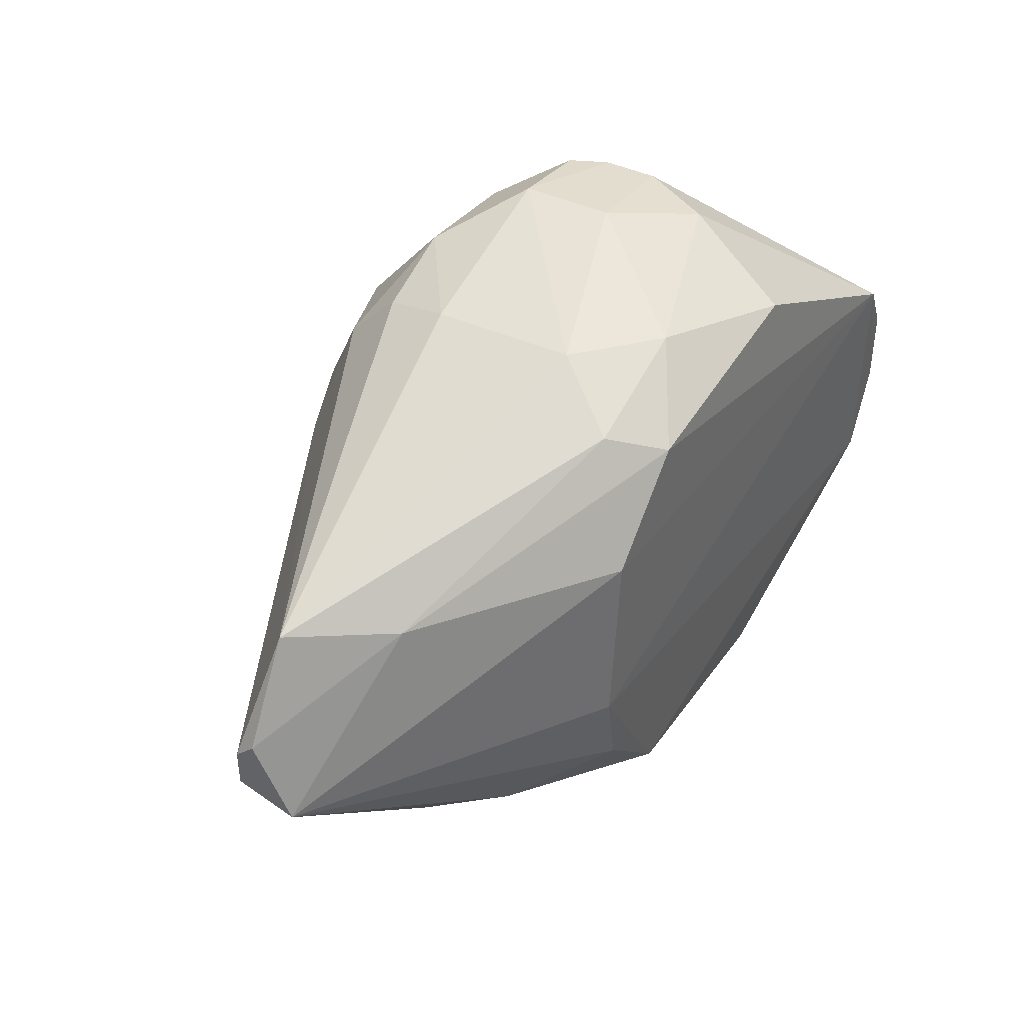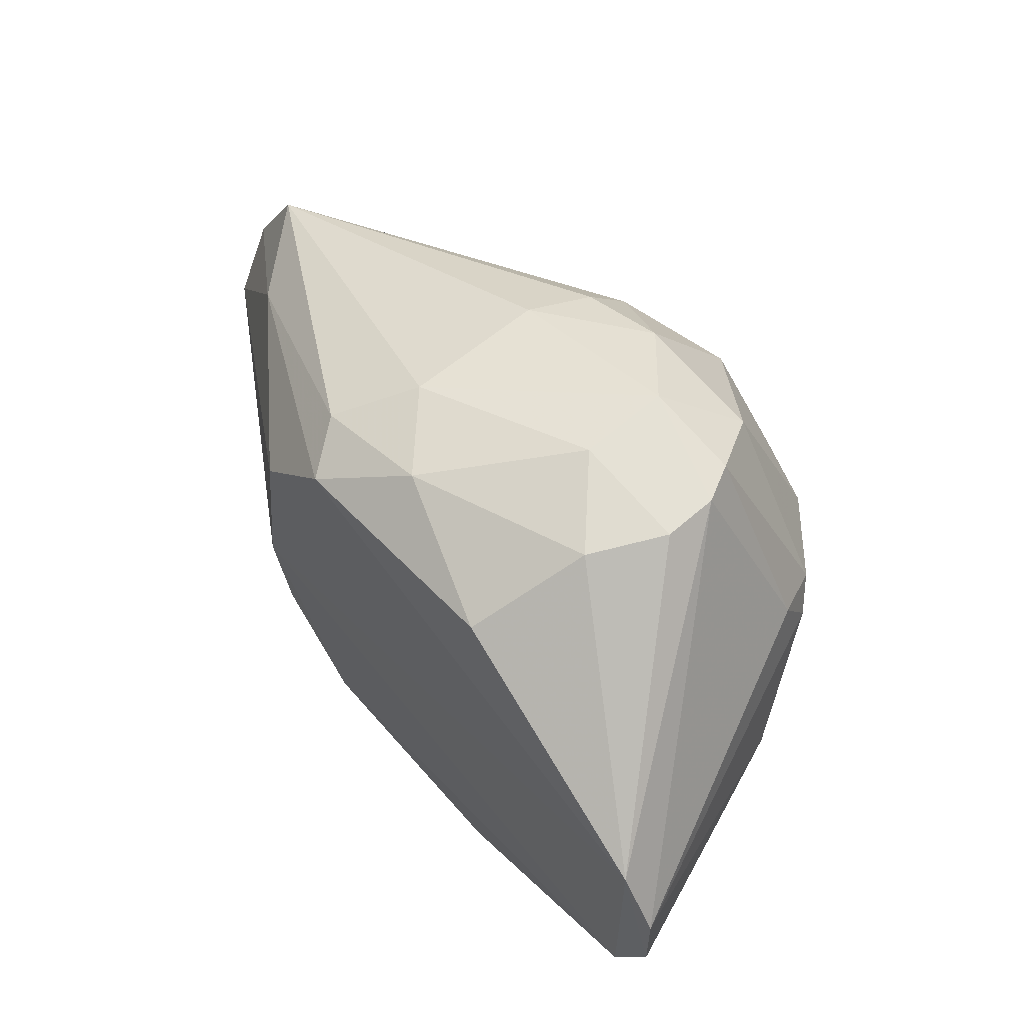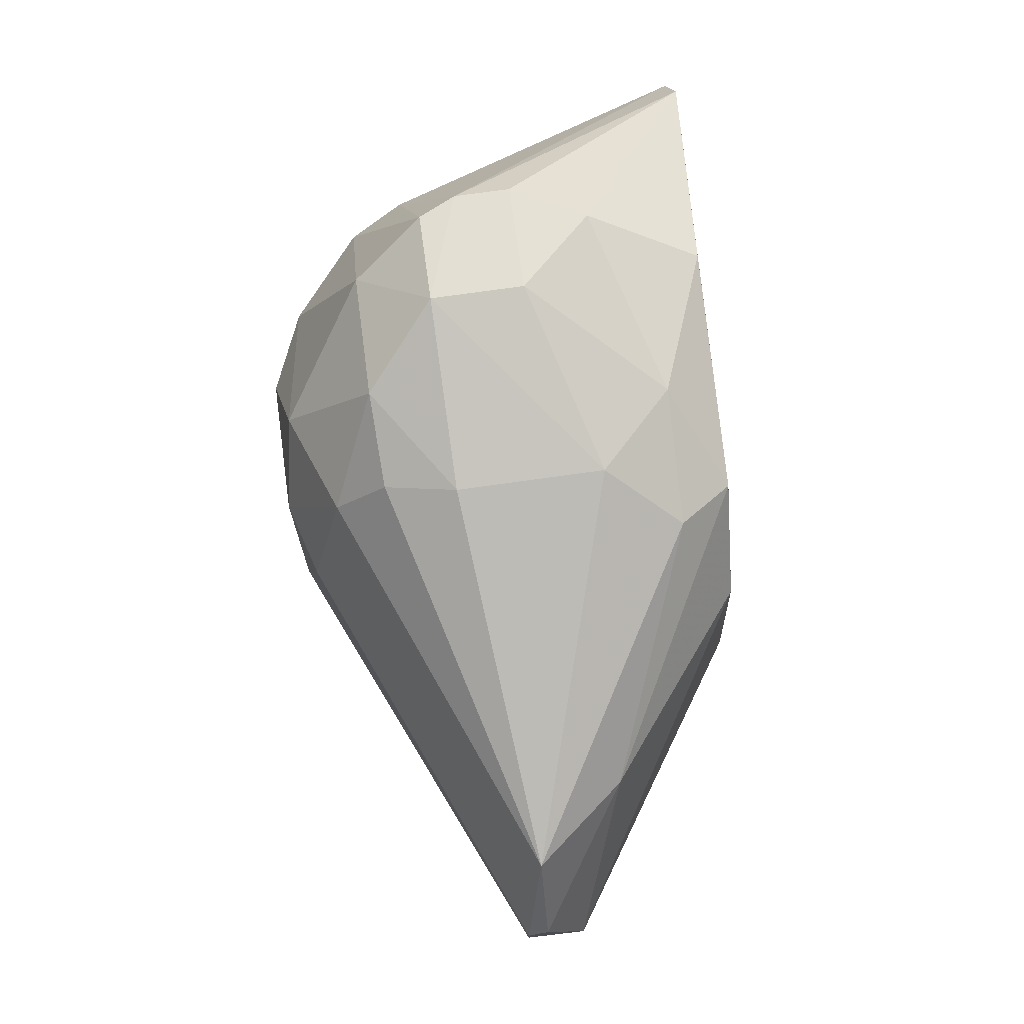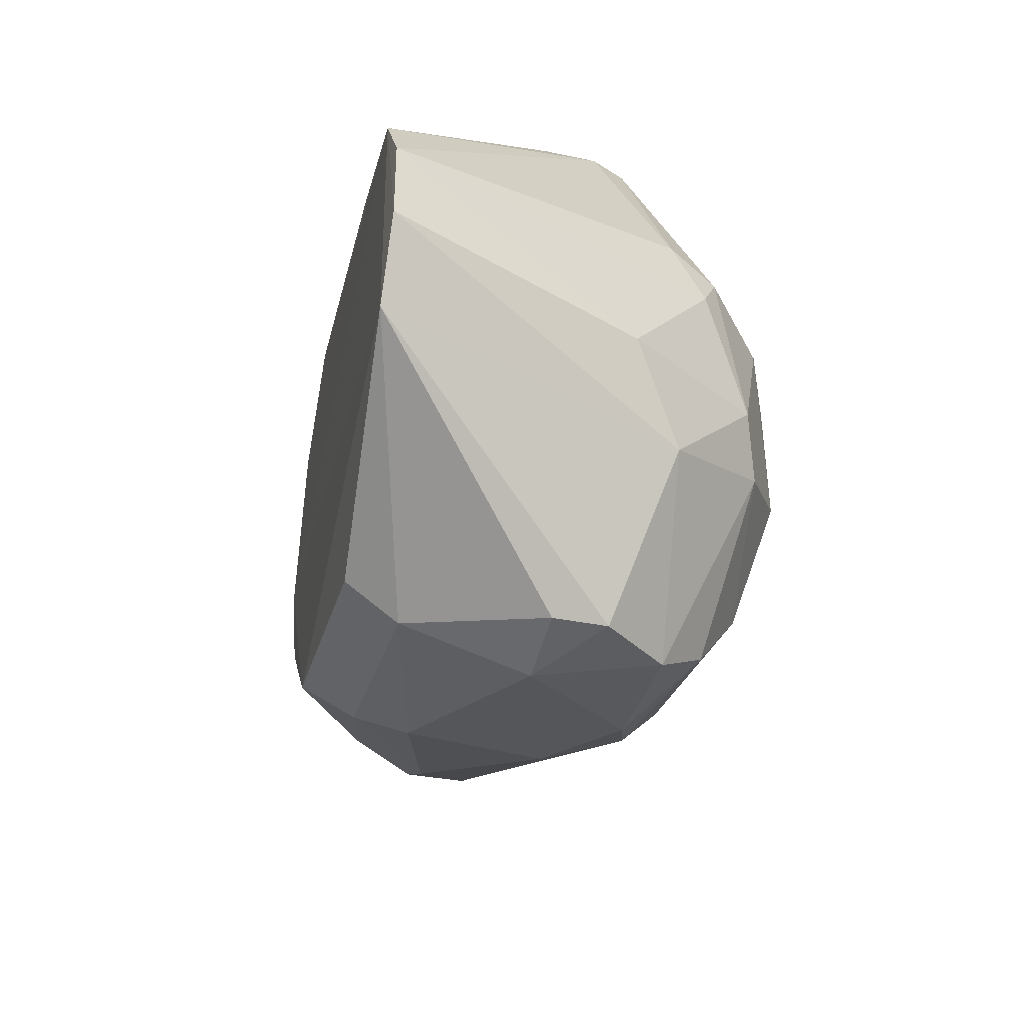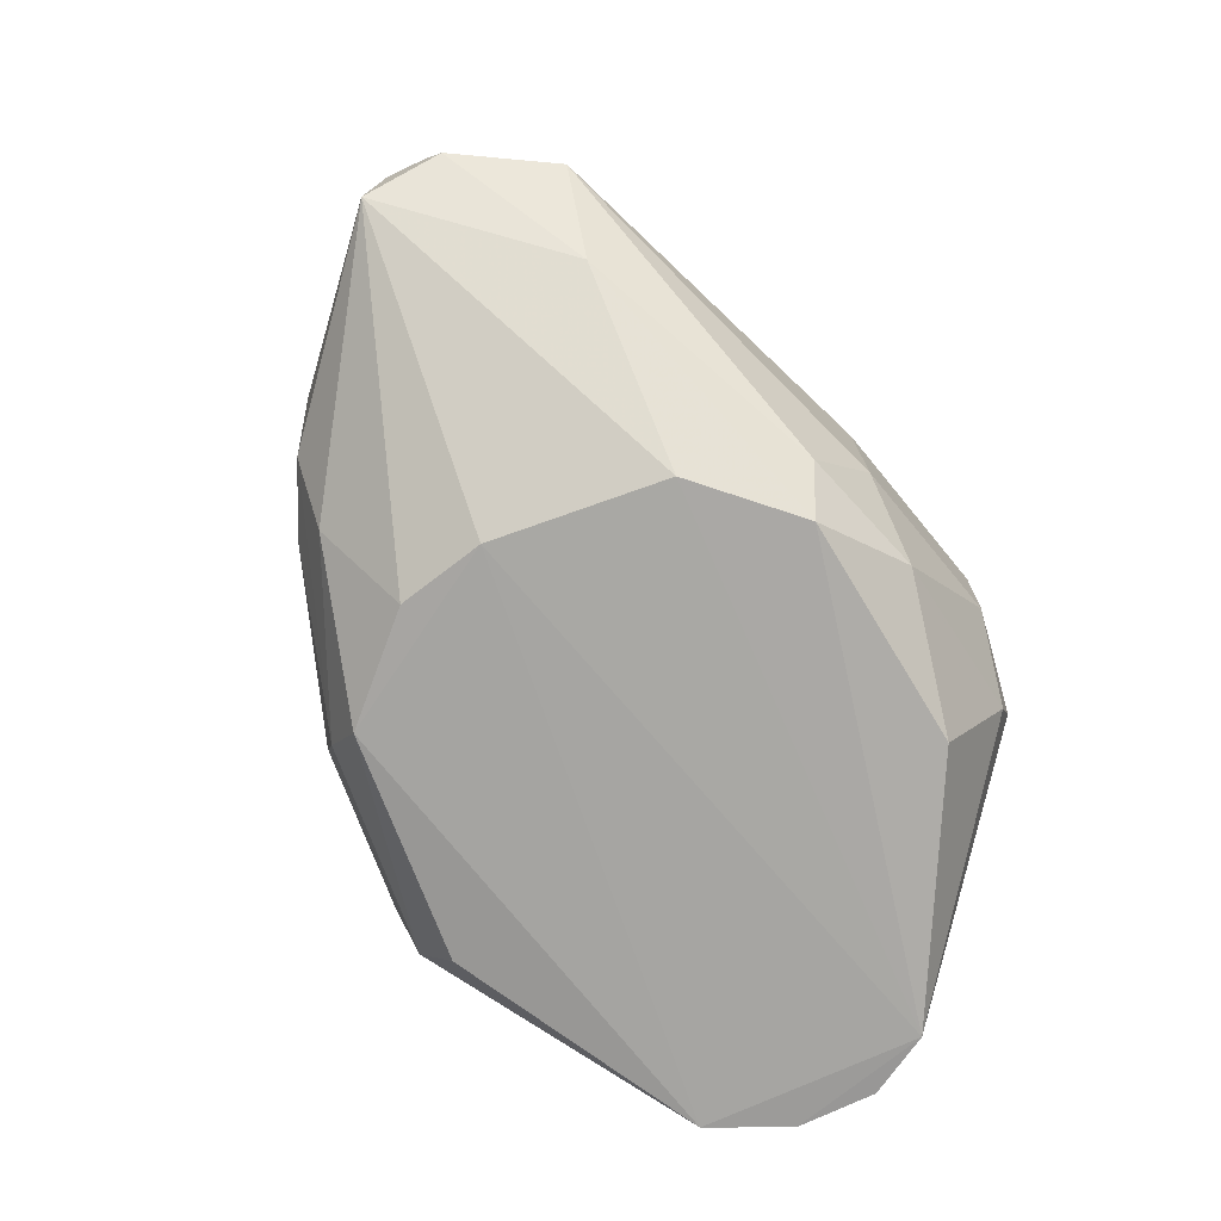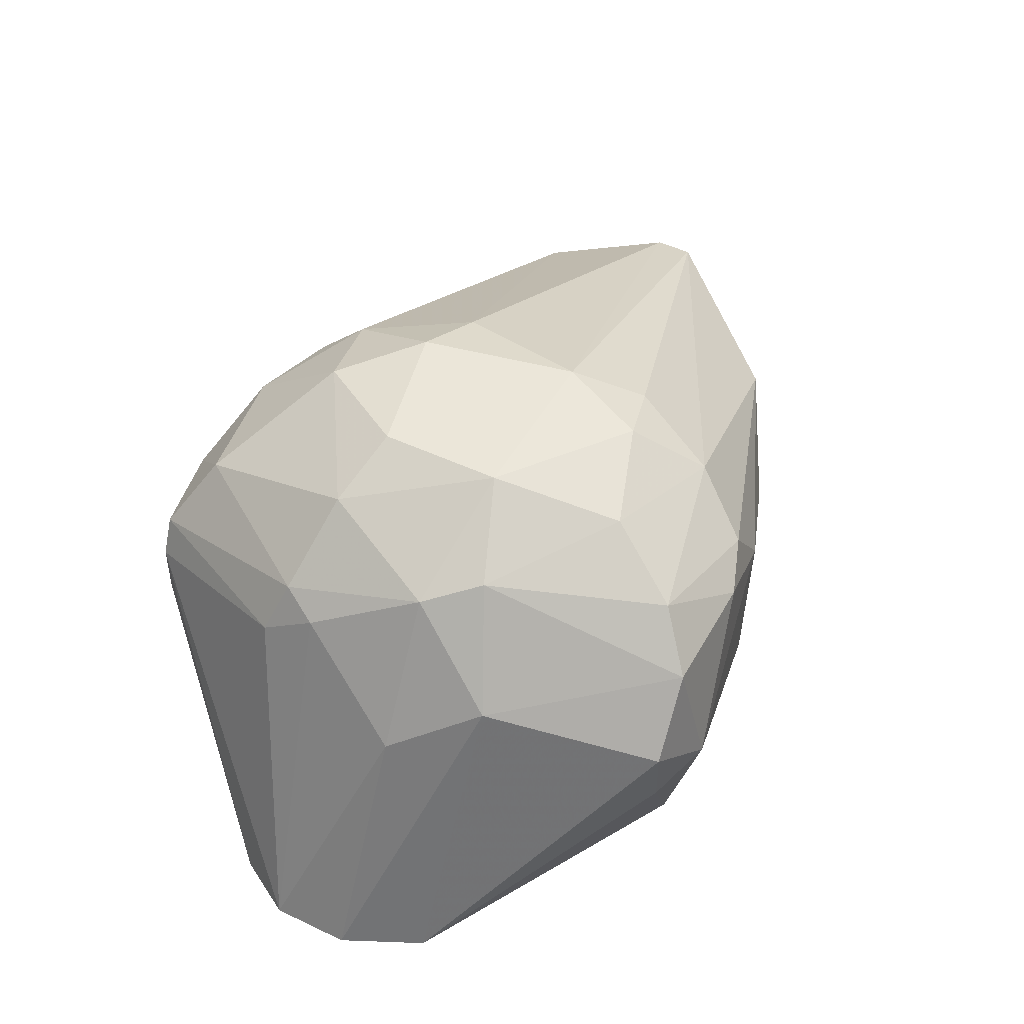
<metadata>
{"format":"obj","ext":"obj","renderer":"f3d","projection":"perspective","resolution":1024,"background":"white","views":[{"elev":42.7,"azim":119.6,"up":"+Y"},{"elev":58.9,"azim":-132.3,"up":"+Y"},{"elev":75.8,"azim":82.3,"up":"+Y"},{"elev":-35.9,"azim":-105.4,"up":"+Y"},{"elev":-71.6,"azim":115.8,"up":"+Z"},{"elev":48.2,"azim":-62.2,"up":"+Z"}]}
</metadata>
<code>
v 0.03645 -0.01745 0.01168
v 0.02436 0.02113 0.02609
v 0.02929 0.01839 0.03081
v 0.06399 0.003155 0.02371
v 0.02583 -0.01244 0.0354
v 0.005884 0.007283 0.006287
v 0.0376 0.01473 0.008239
v 0.01708 -0.0201 0.02003
v 0.01247 0.004104 0.02965
v 0.006049 -0.007422 0.006385
v 0.03288 0.006326 0.03766
v 0.04343 -0.008887 0.008399
v 0.05408 -0.01128 0.02364
v 0.06008 0.00967 0.02371
v 0.02927 -0.01985 0.02844
v 0.03751 -0.00876 0.03519
v 0.01708 0.01992 0.02003
v 0.01264 -0.009014 0.02722
v 0.01867 0.005233 0.03548
v 0.02199 -0.01638 0.007979
v 0.06399 -0.00204 0.02111
v 0.03165 0.01854 0.01164
v 0.04343 0.008706 0.008397
v 0.06399 -0.000738 0.025
v 0.01826 0.01996 0.02609
v 0.003486 0.003224 0.006445
v 0.02198 0.01621 0.007963
v 0.02339 -0.004238 0.03787
v 0.02092 -0.01981 0.02843
v 0.05187 -0.01256 0.0189
v 0.0175 -0.006592 0.03429
v 0.02814 0.01114 0.03665
v 0.0352 -0.004121 0.03746
v 0.03646 0.01853 0.01645
v 0.02188 -0.0214 0.02002
v 0.03521 -0.01461 0.03293
v 0.0352 0.01315 0.034
v 0.03645 -0.01869 0.02485
v 0.03762 -0.01496 0.008189
v 0.04471 -0.003046 0.00825
v 0.03642 0.01824 0.02601
v 0.01956 0.01984 0.01521
v 0.009581 -0.003144 0.02367
v 0.02186 -0.019 0.01147
v 0.01218 0.007804 0.02731
v 0.0171 -0.02008 0.02366
v 0.02098 0.01715 0.03079
v 0.0375 0.005092 0.0363
v 0.05525 0.008745 0.01776
v 0.003475 -0.002082 0.006439
v 0.04002 0.01602 0.01172
v 0.03526 -0.01879 0.01522
v 0.04816 -0.01243 0.01425
v 0.02434 0.02117 0.02002
v 0.06399 0.001858 0.025
v 0.01508 -0.00305 0.03314
v 0.02346 0.004031 0.03779
v 0.01367 0.006499 0.03085
v 0.02335 -0.01735 0.03198
v 0.01709 0.0199 0.02366
v 0.03521 0.01674 0.0306
v 0.03289 -0.009996 0.03646
v 0.03286 -0.01852 0.02959
v 0.04718 -0.01501 0.01888
f 38 52 64
f 6 7 23
f 21 4 24
f 13 21 24
f 7 6 27
f 22 7 27
f 21 13 30
f 5 28 31
f 18 29 31
f 16 24 33
f 11 28 33
f 15 29 35
f 13 24 36
f 24 16 36
f 3 32 37
f 32 11 37
f 15 35 38
f 20 10 39
f 10 6 40
f 21 12 40
f 6 23 40
f 23 21 40
f 39 10 40
f 12 39 40
f 2 3 41
f 34 2 41
f 14 34 41
f 6 17 42
f 27 6 42
f 22 27 42
f 9 26 43
f 8 10 44
f 10 20 44
f 35 8 44
f 39 1 44
f 20 39 44
f 26 9 45
f 10 8 46
f 18 10 46
f 29 18 46
f 8 35 46
f 35 29 46
f 3 2 47
f 2 25 47
f 32 3 47
f 19 32 47
f 11 33 48
f 14 37 48
f 37 11 48
f 14 4 49
f 4 21 49
f 23 7 49
f 21 23 49
f 6 10 50
f 10 18 50
f 26 6 50
f 18 43 50
f 43 26 50
f 7 22 51
f 34 14 51
f 22 34 51
f 49 7 51
f 14 49 51
f 38 35 52
f 44 1 52
f 35 44 52
f 12 21 53
f 30 1 53
f 21 30 53
f 39 12 53
f 1 39 53
f 2 34 54
f 34 22 54
f 42 17 54
f 22 42 54
f 4 14 55
f 24 4 55
f 33 24 55
f 14 48 55
f 48 33 55
f 28 19 56
f 18 31 56
f 31 28 56
f 9 43 56
f 43 18 56
f 28 11 57
f 19 28 57
f 11 32 57
f 32 19 57
f 45 9 58
f 25 45 58
f 47 25 58
f 19 47 58
f 9 56 58
f 56 19 58
f 29 15 59
f 5 31 59
f 31 29 59
f 36 5 59
f 17 6 60
f 25 2 60
f 6 26 60
f 45 25 60
f 26 45 60
f 2 54 60
f 54 17 60
f 3 37 61
f 37 14 61
f 41 3 61
f 14 41 61
f 28 5 62
f 16 33 62
f 33 28 62
f 5 36 62
f 36 16 62
f 13 36 63
f 38 13 63
f 15 38 63
f 59 15 63
f 36 59 63
f 1 30 64
f 30 13 64
f 13 38 64
f 52 1 64

</code>
